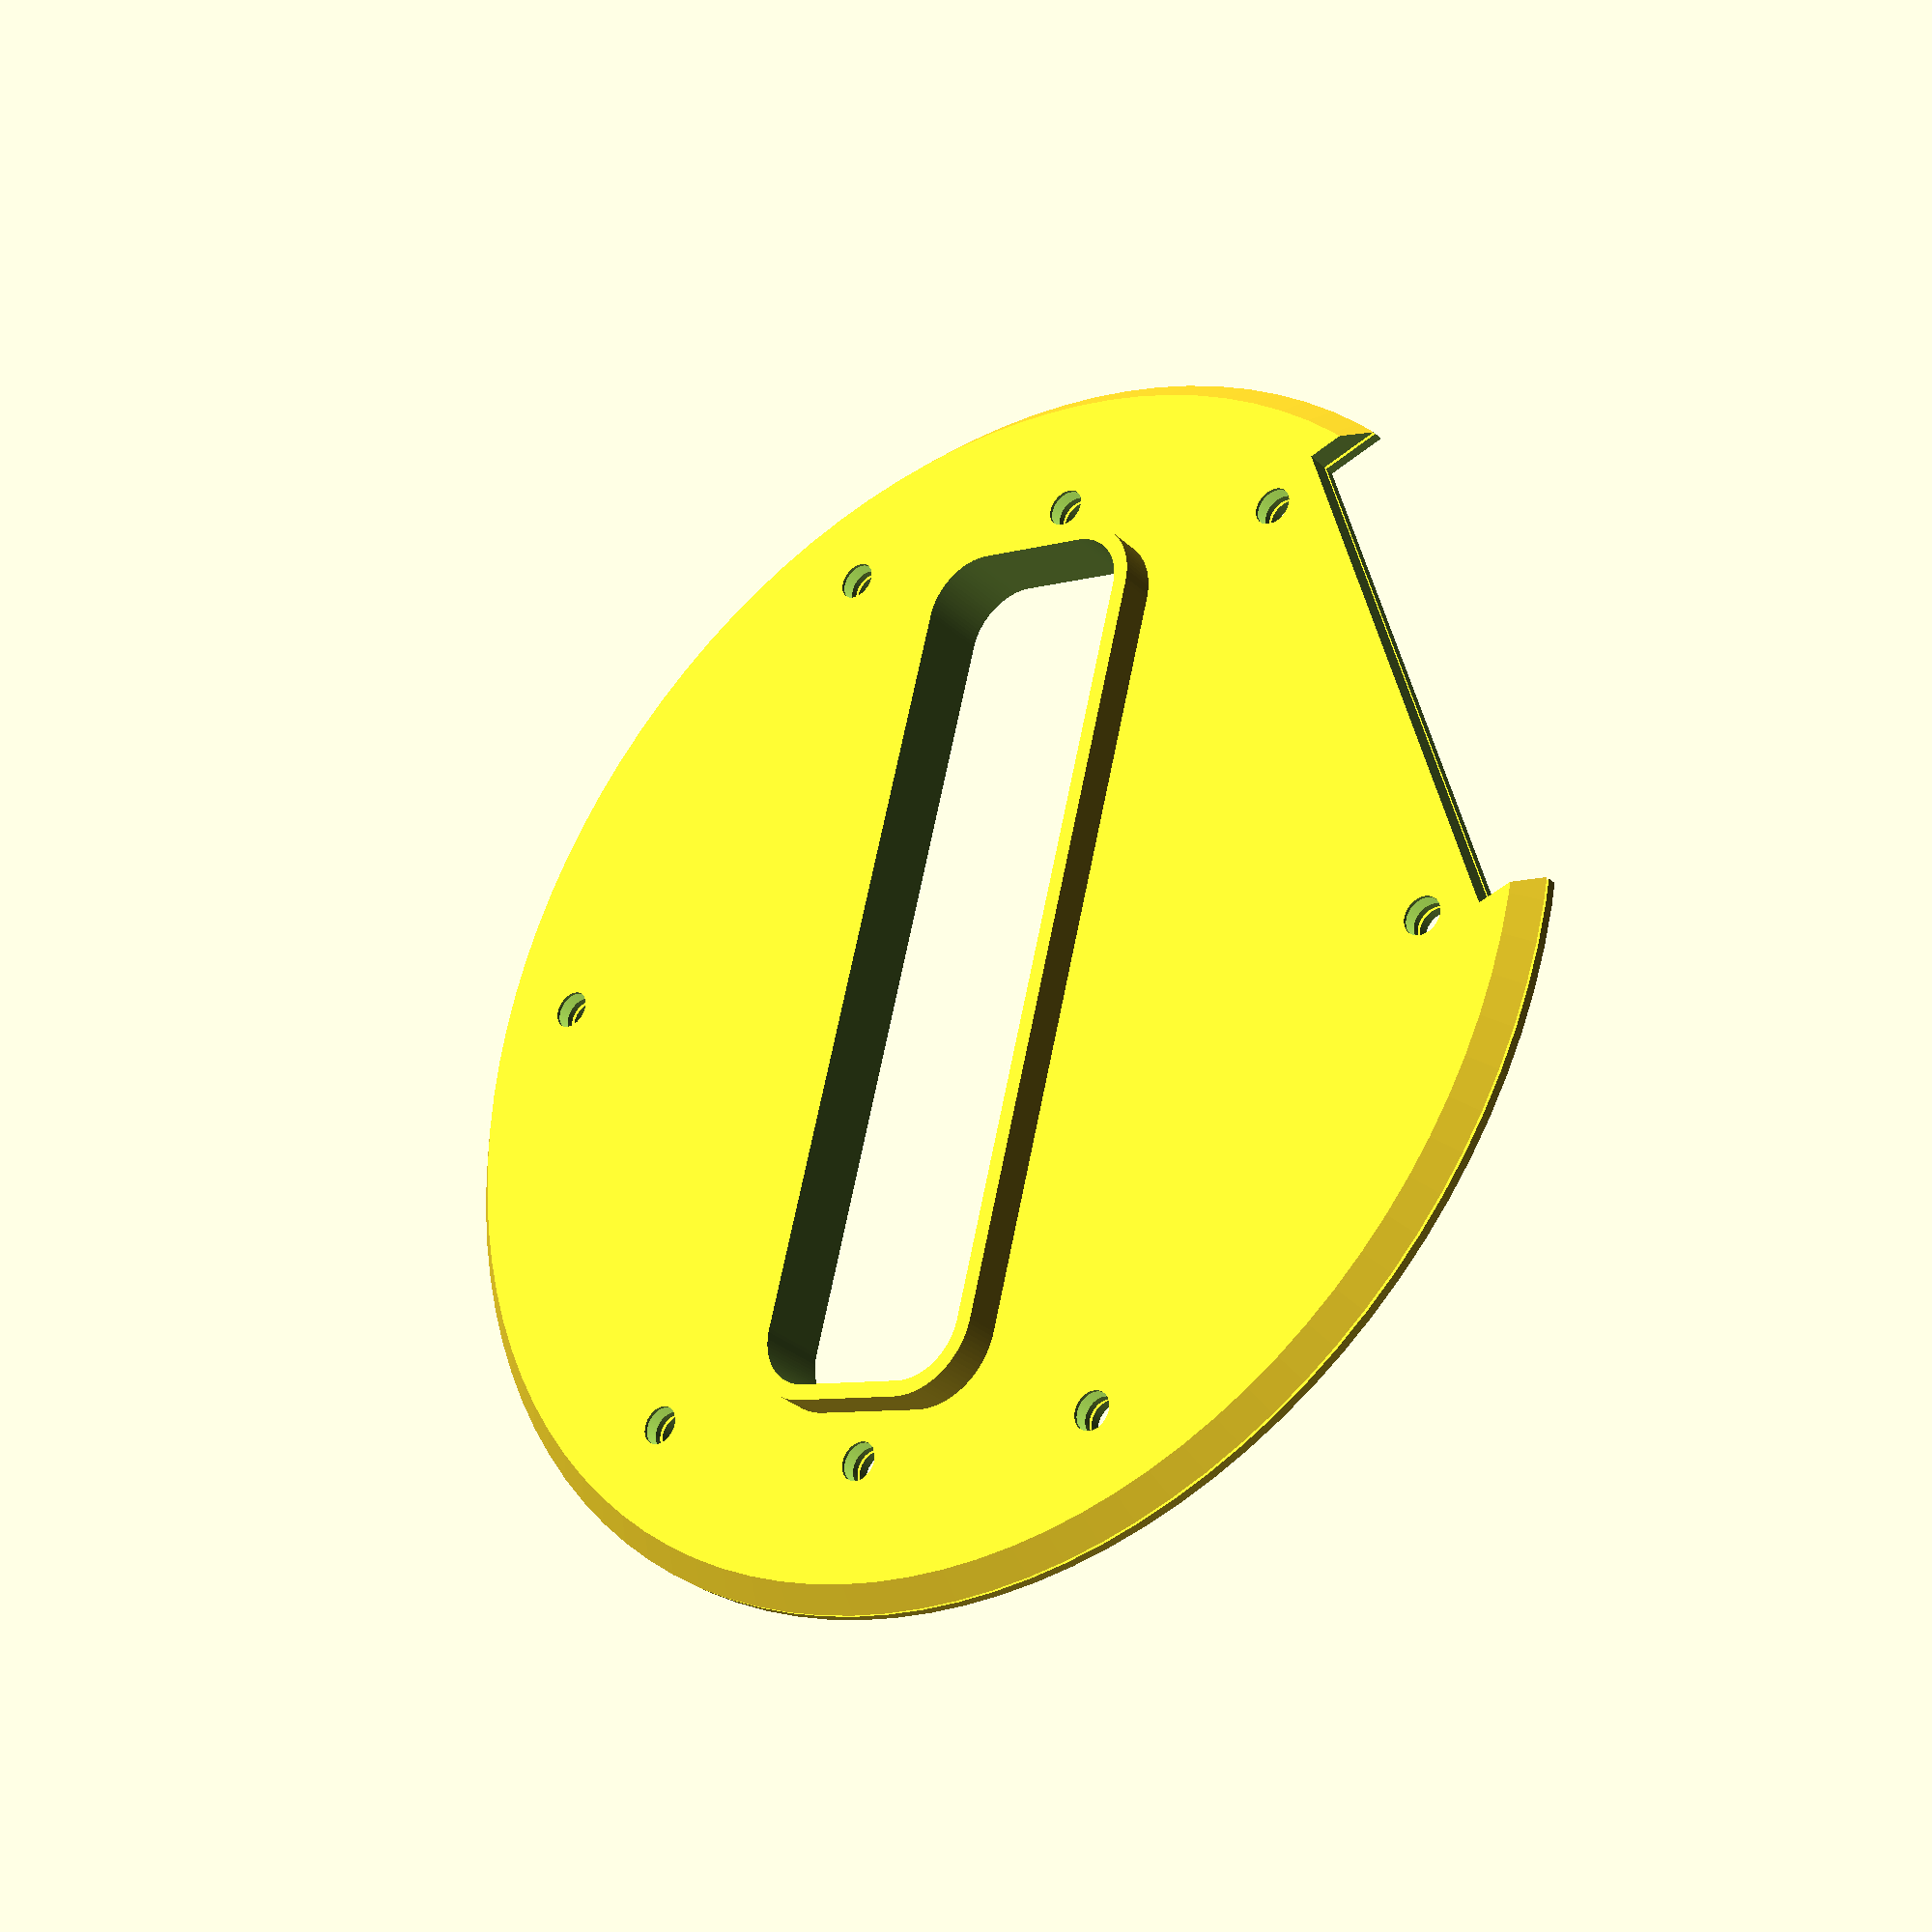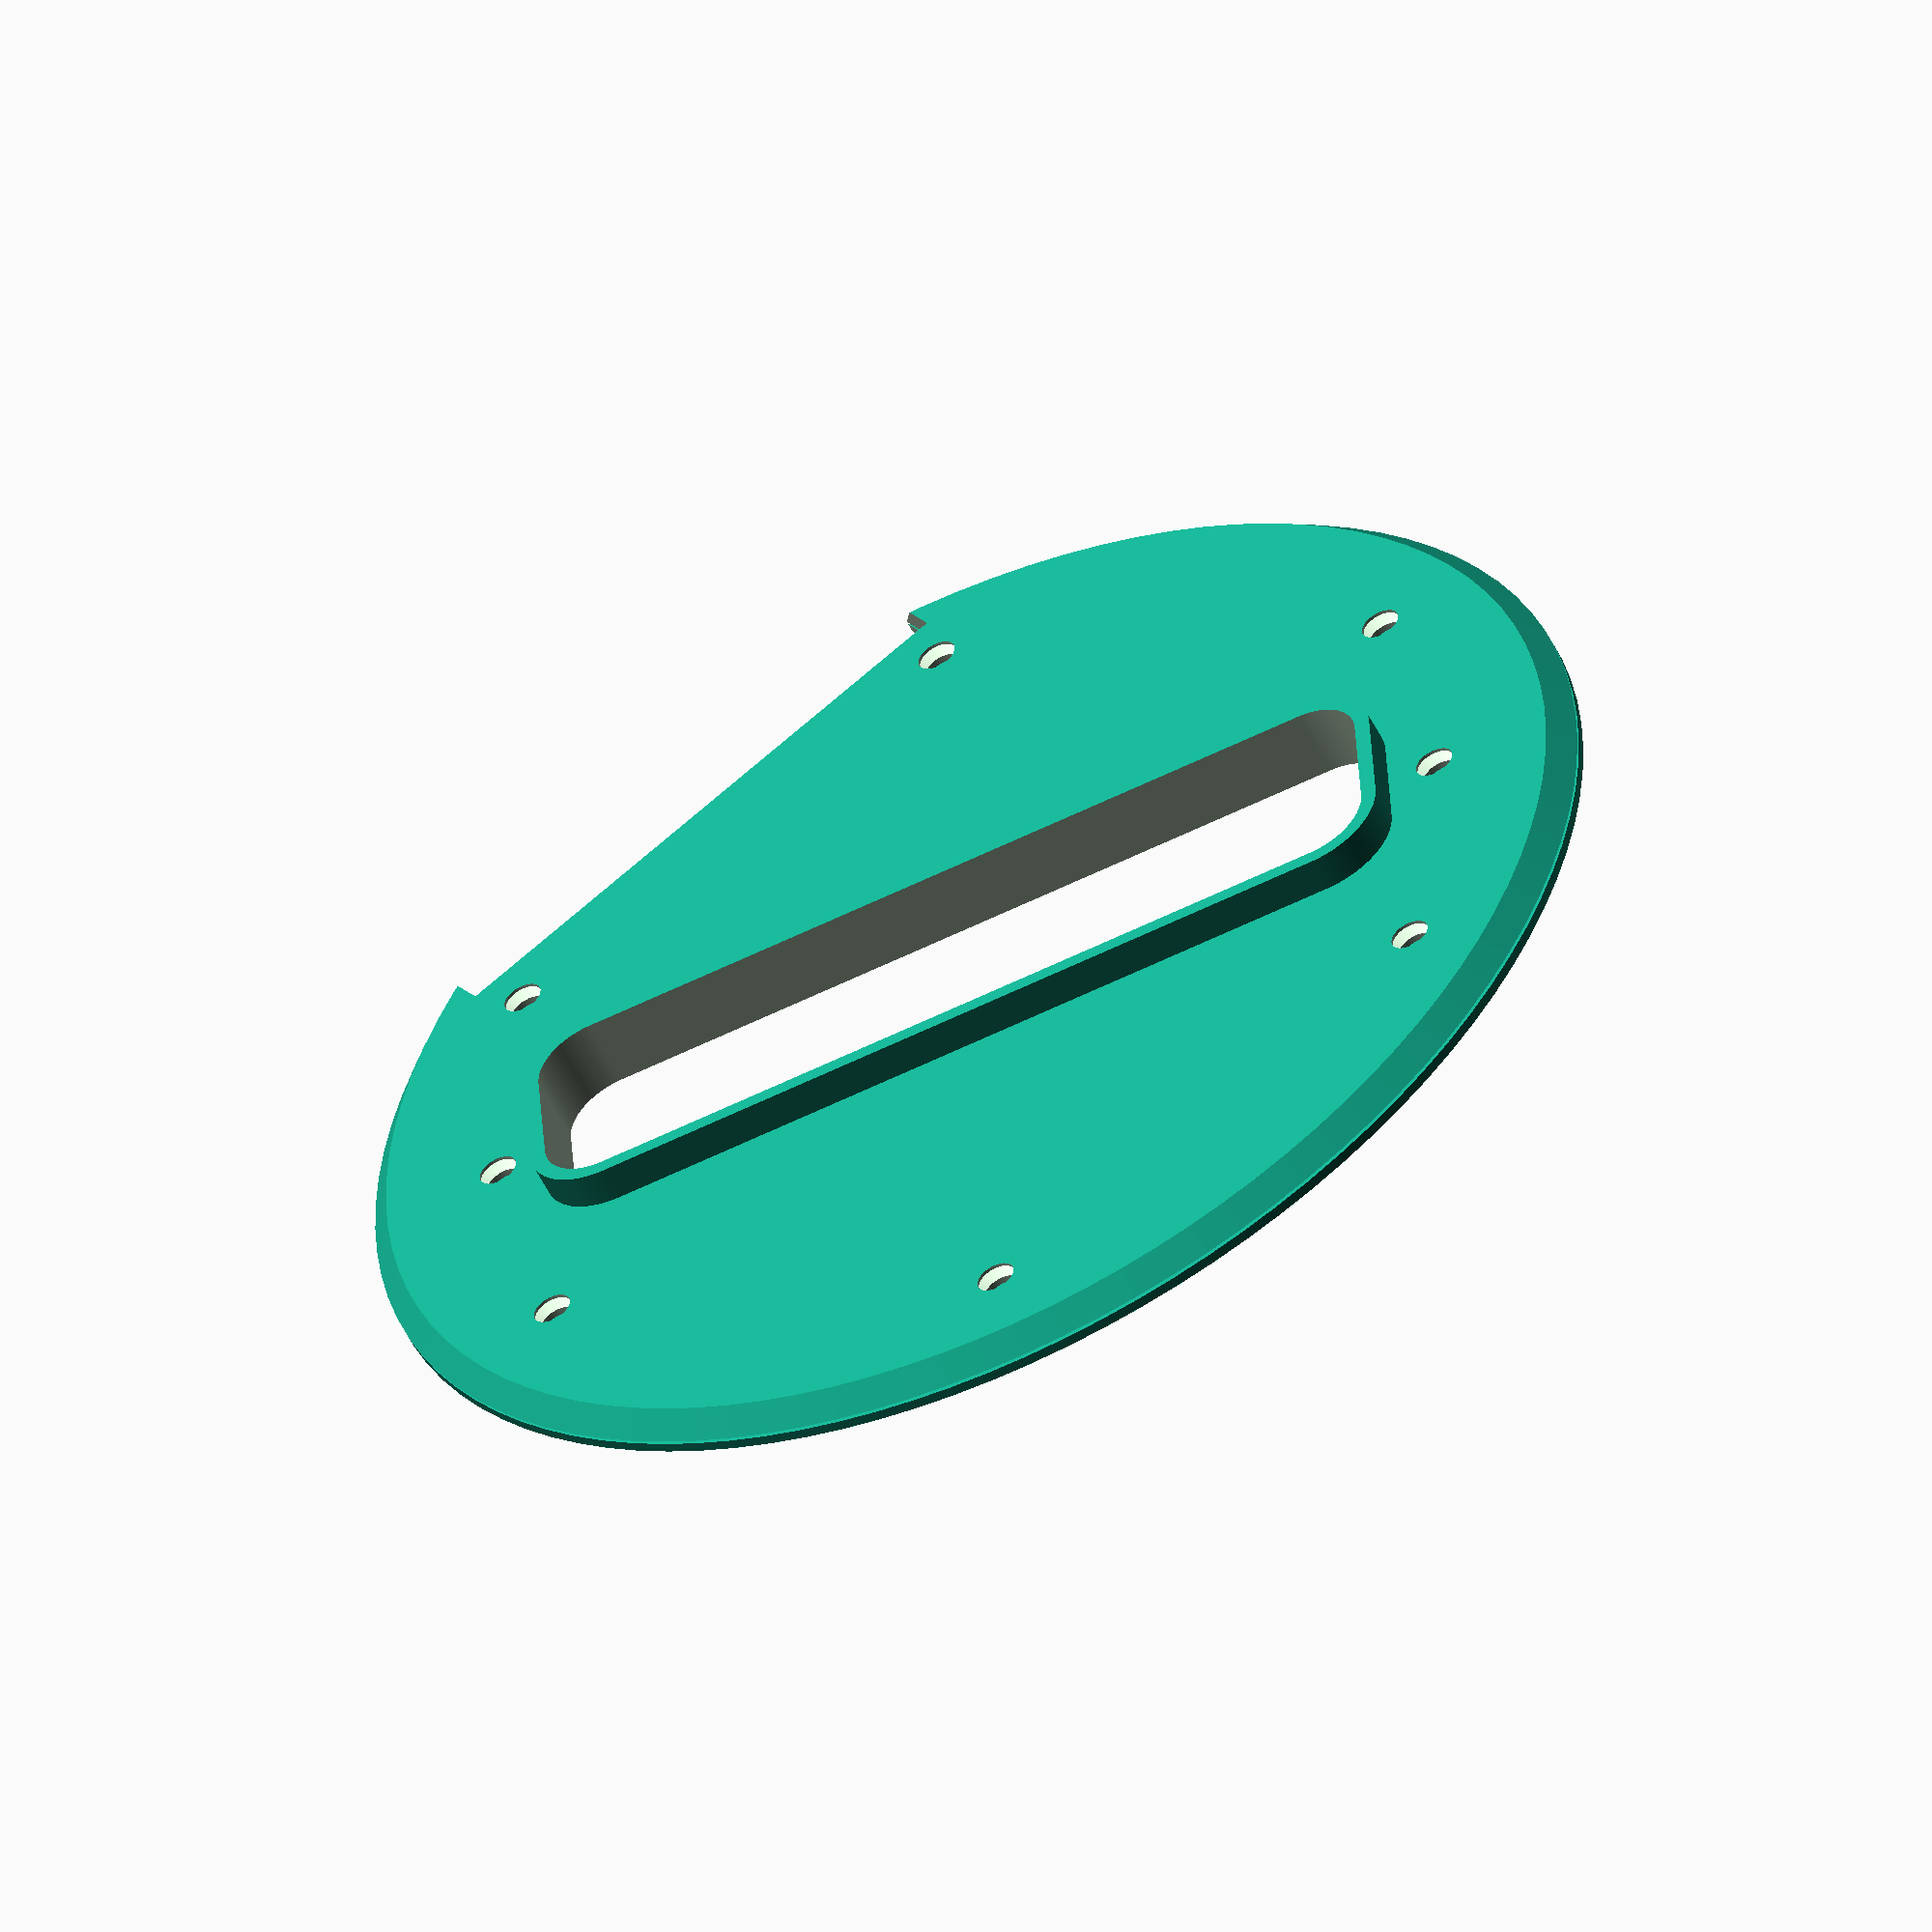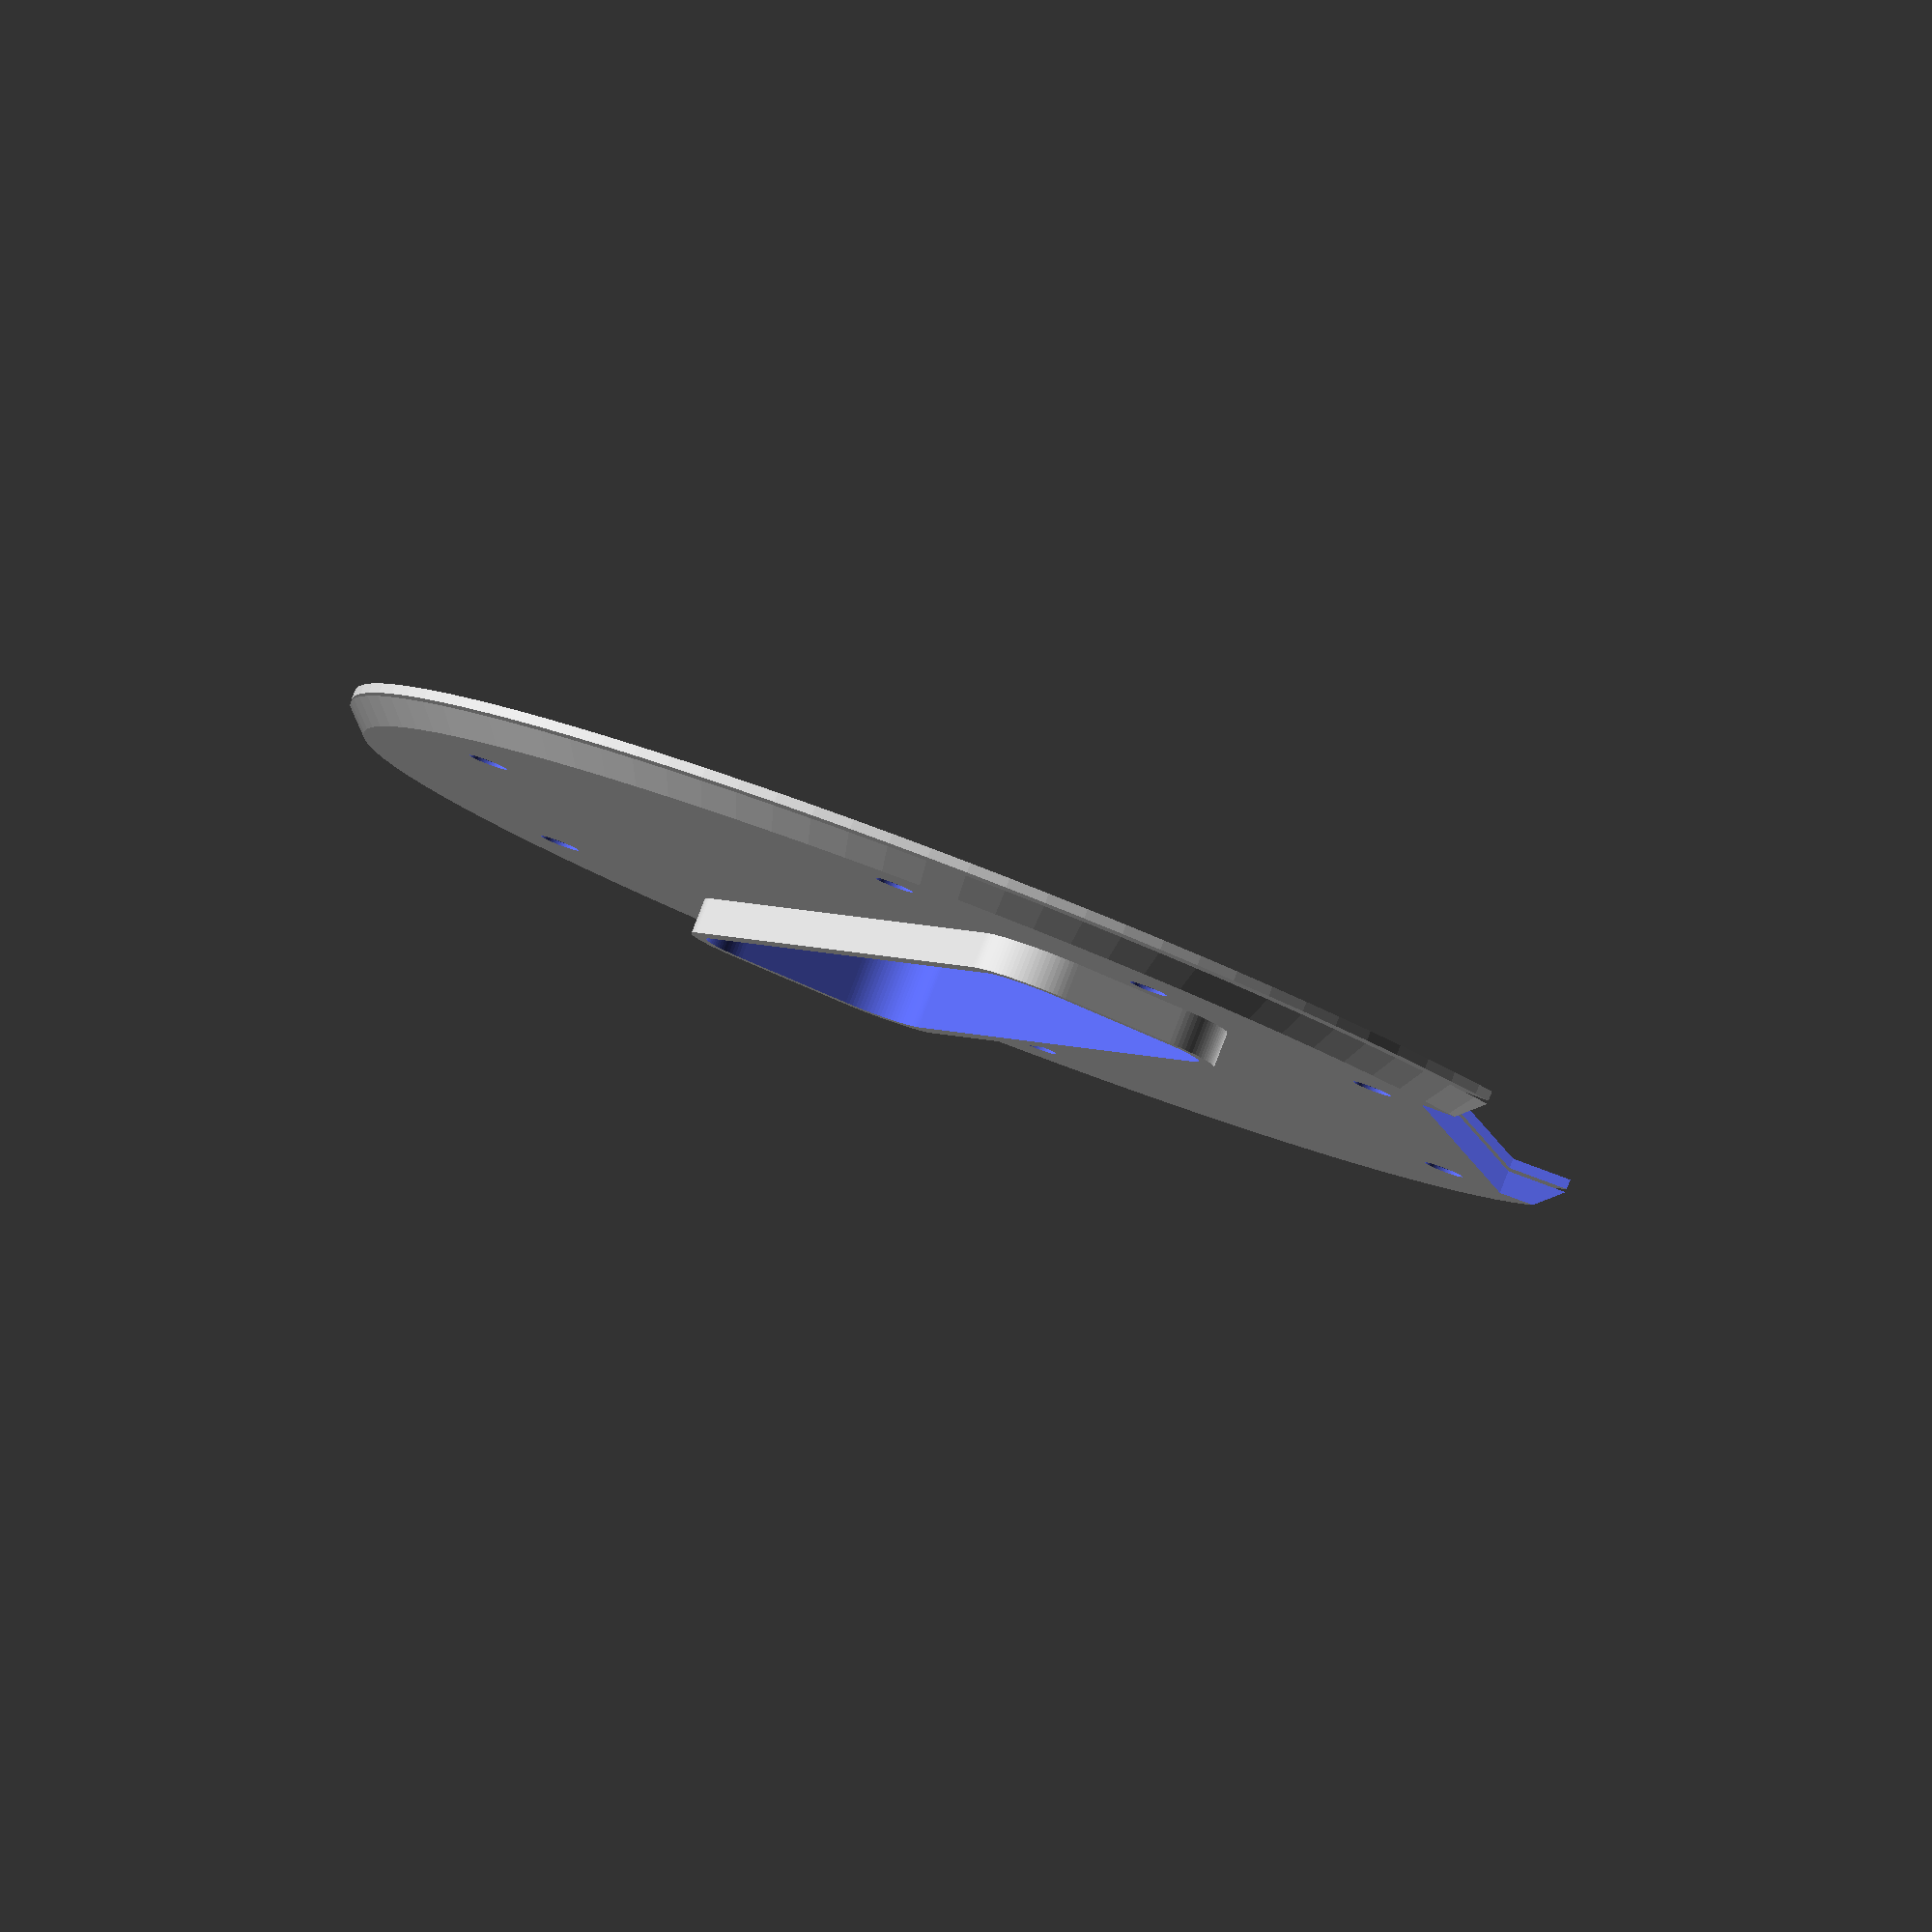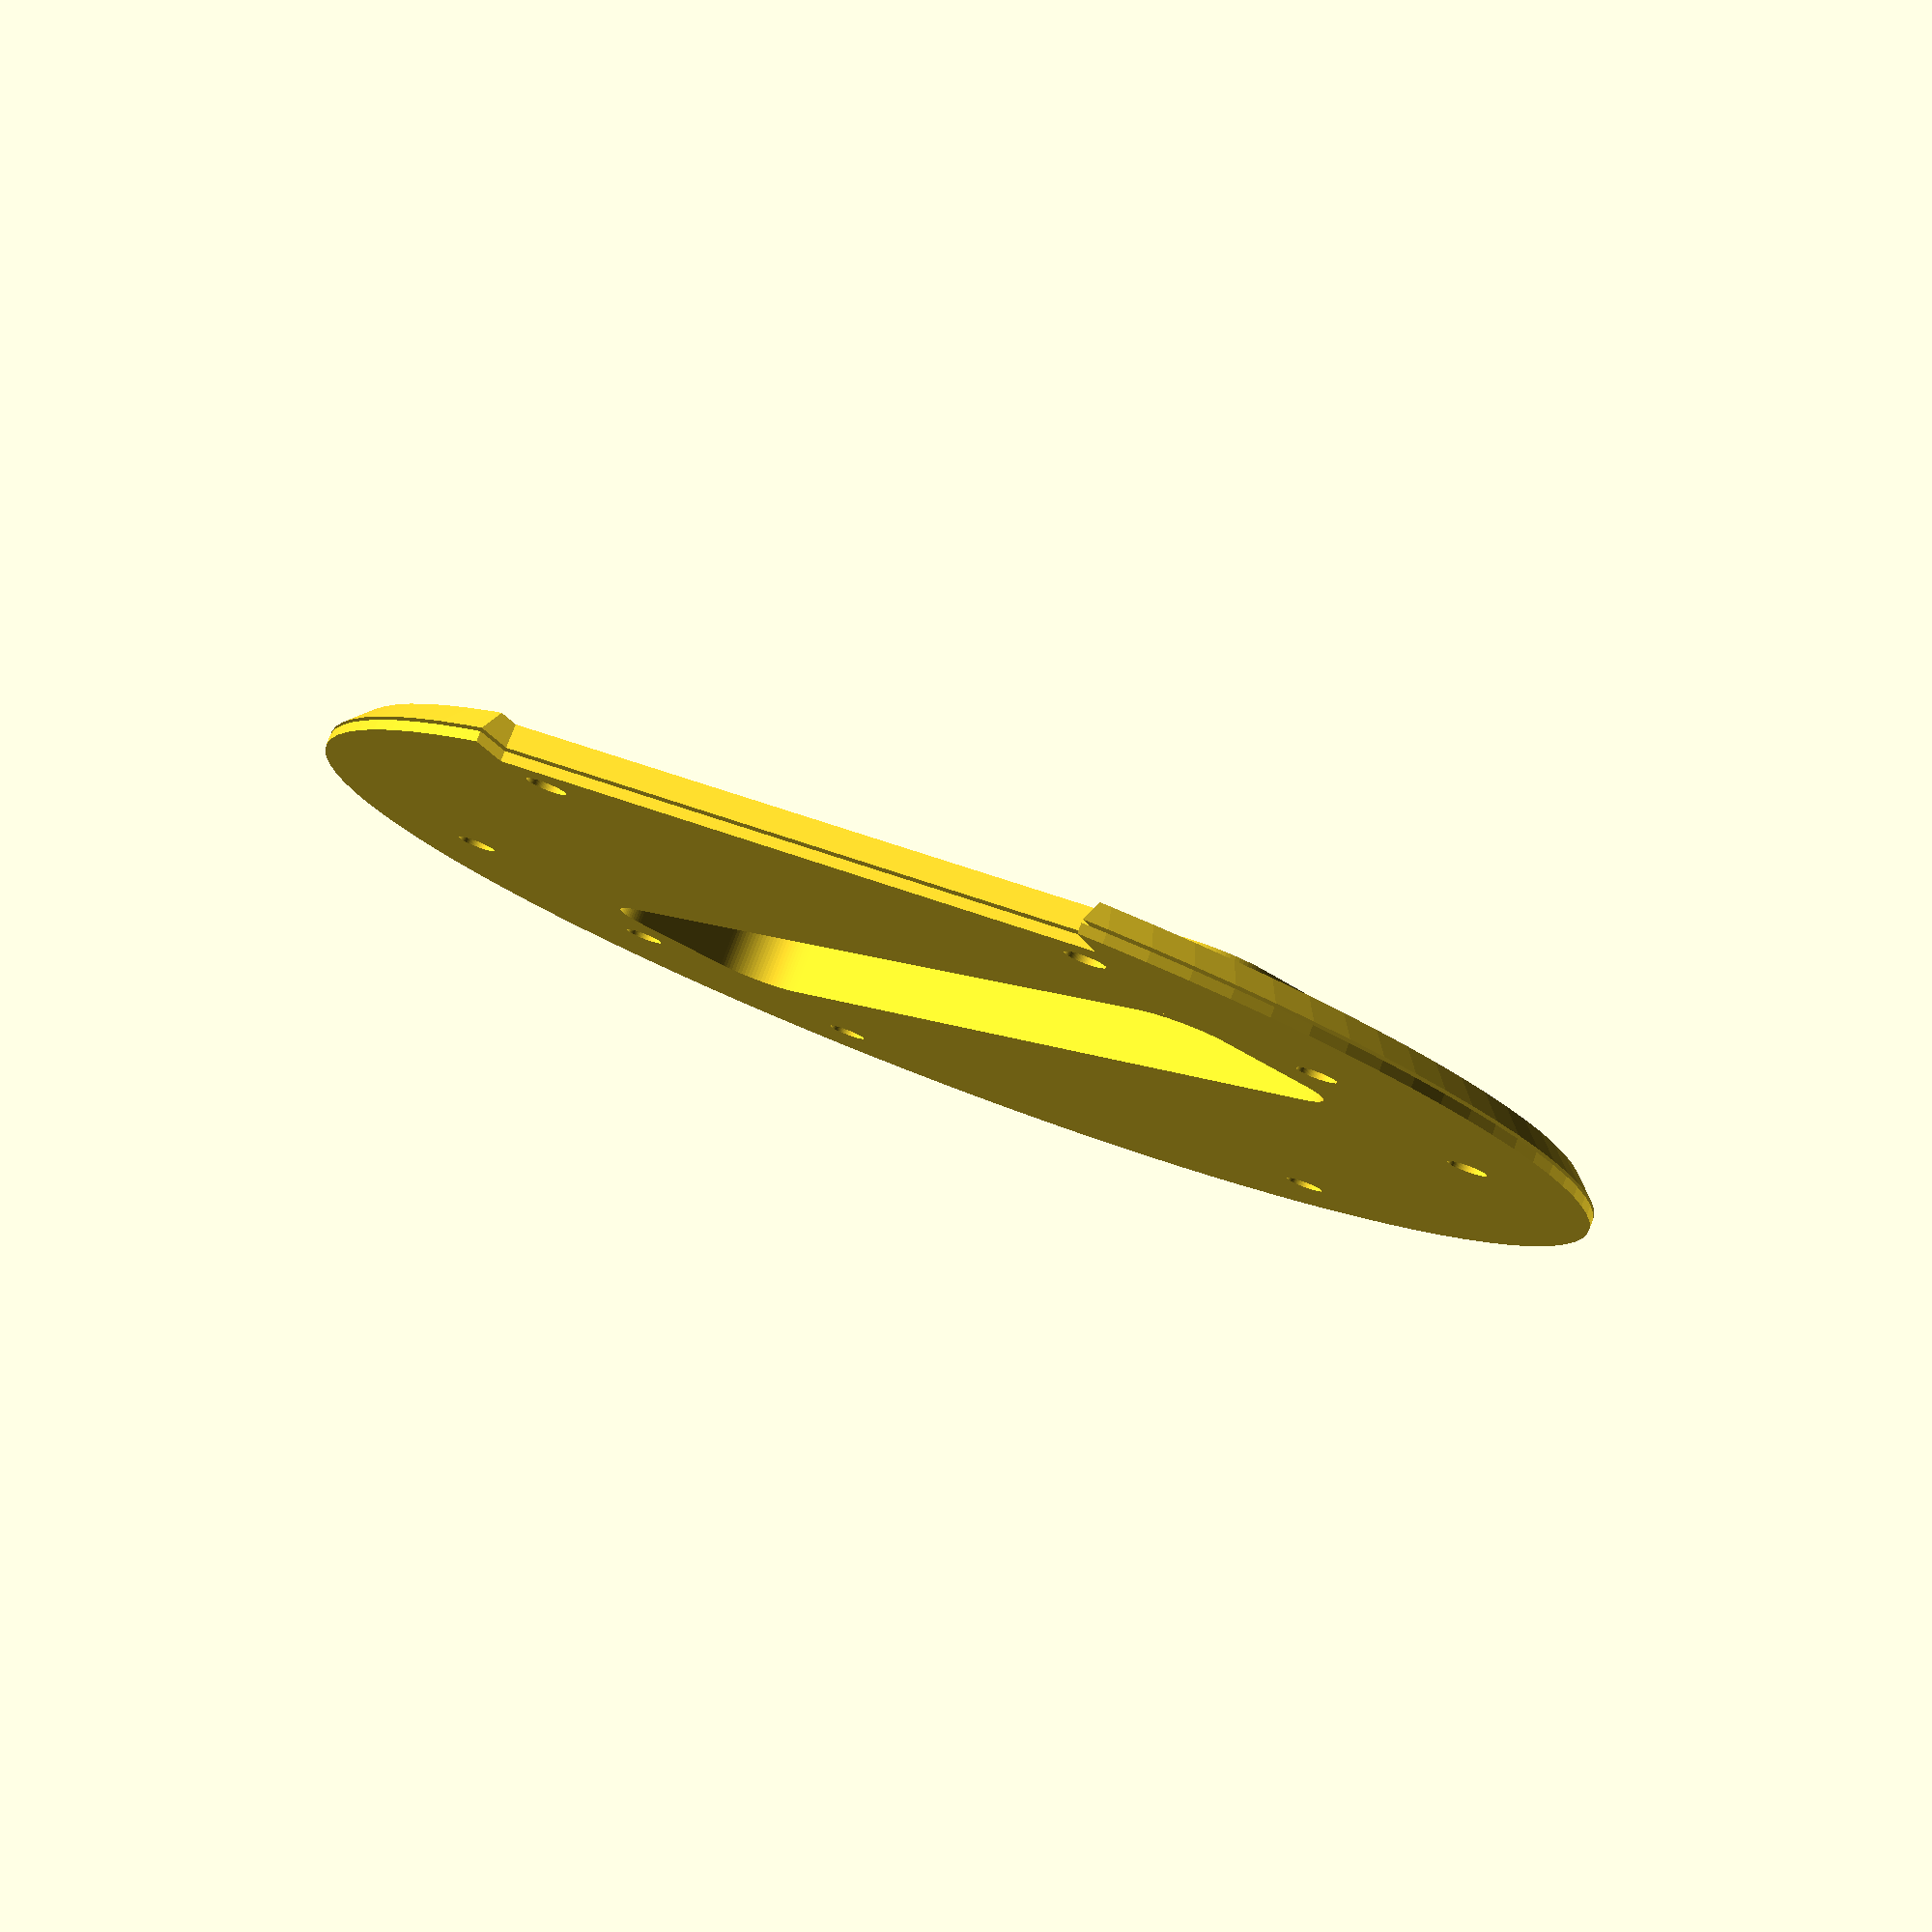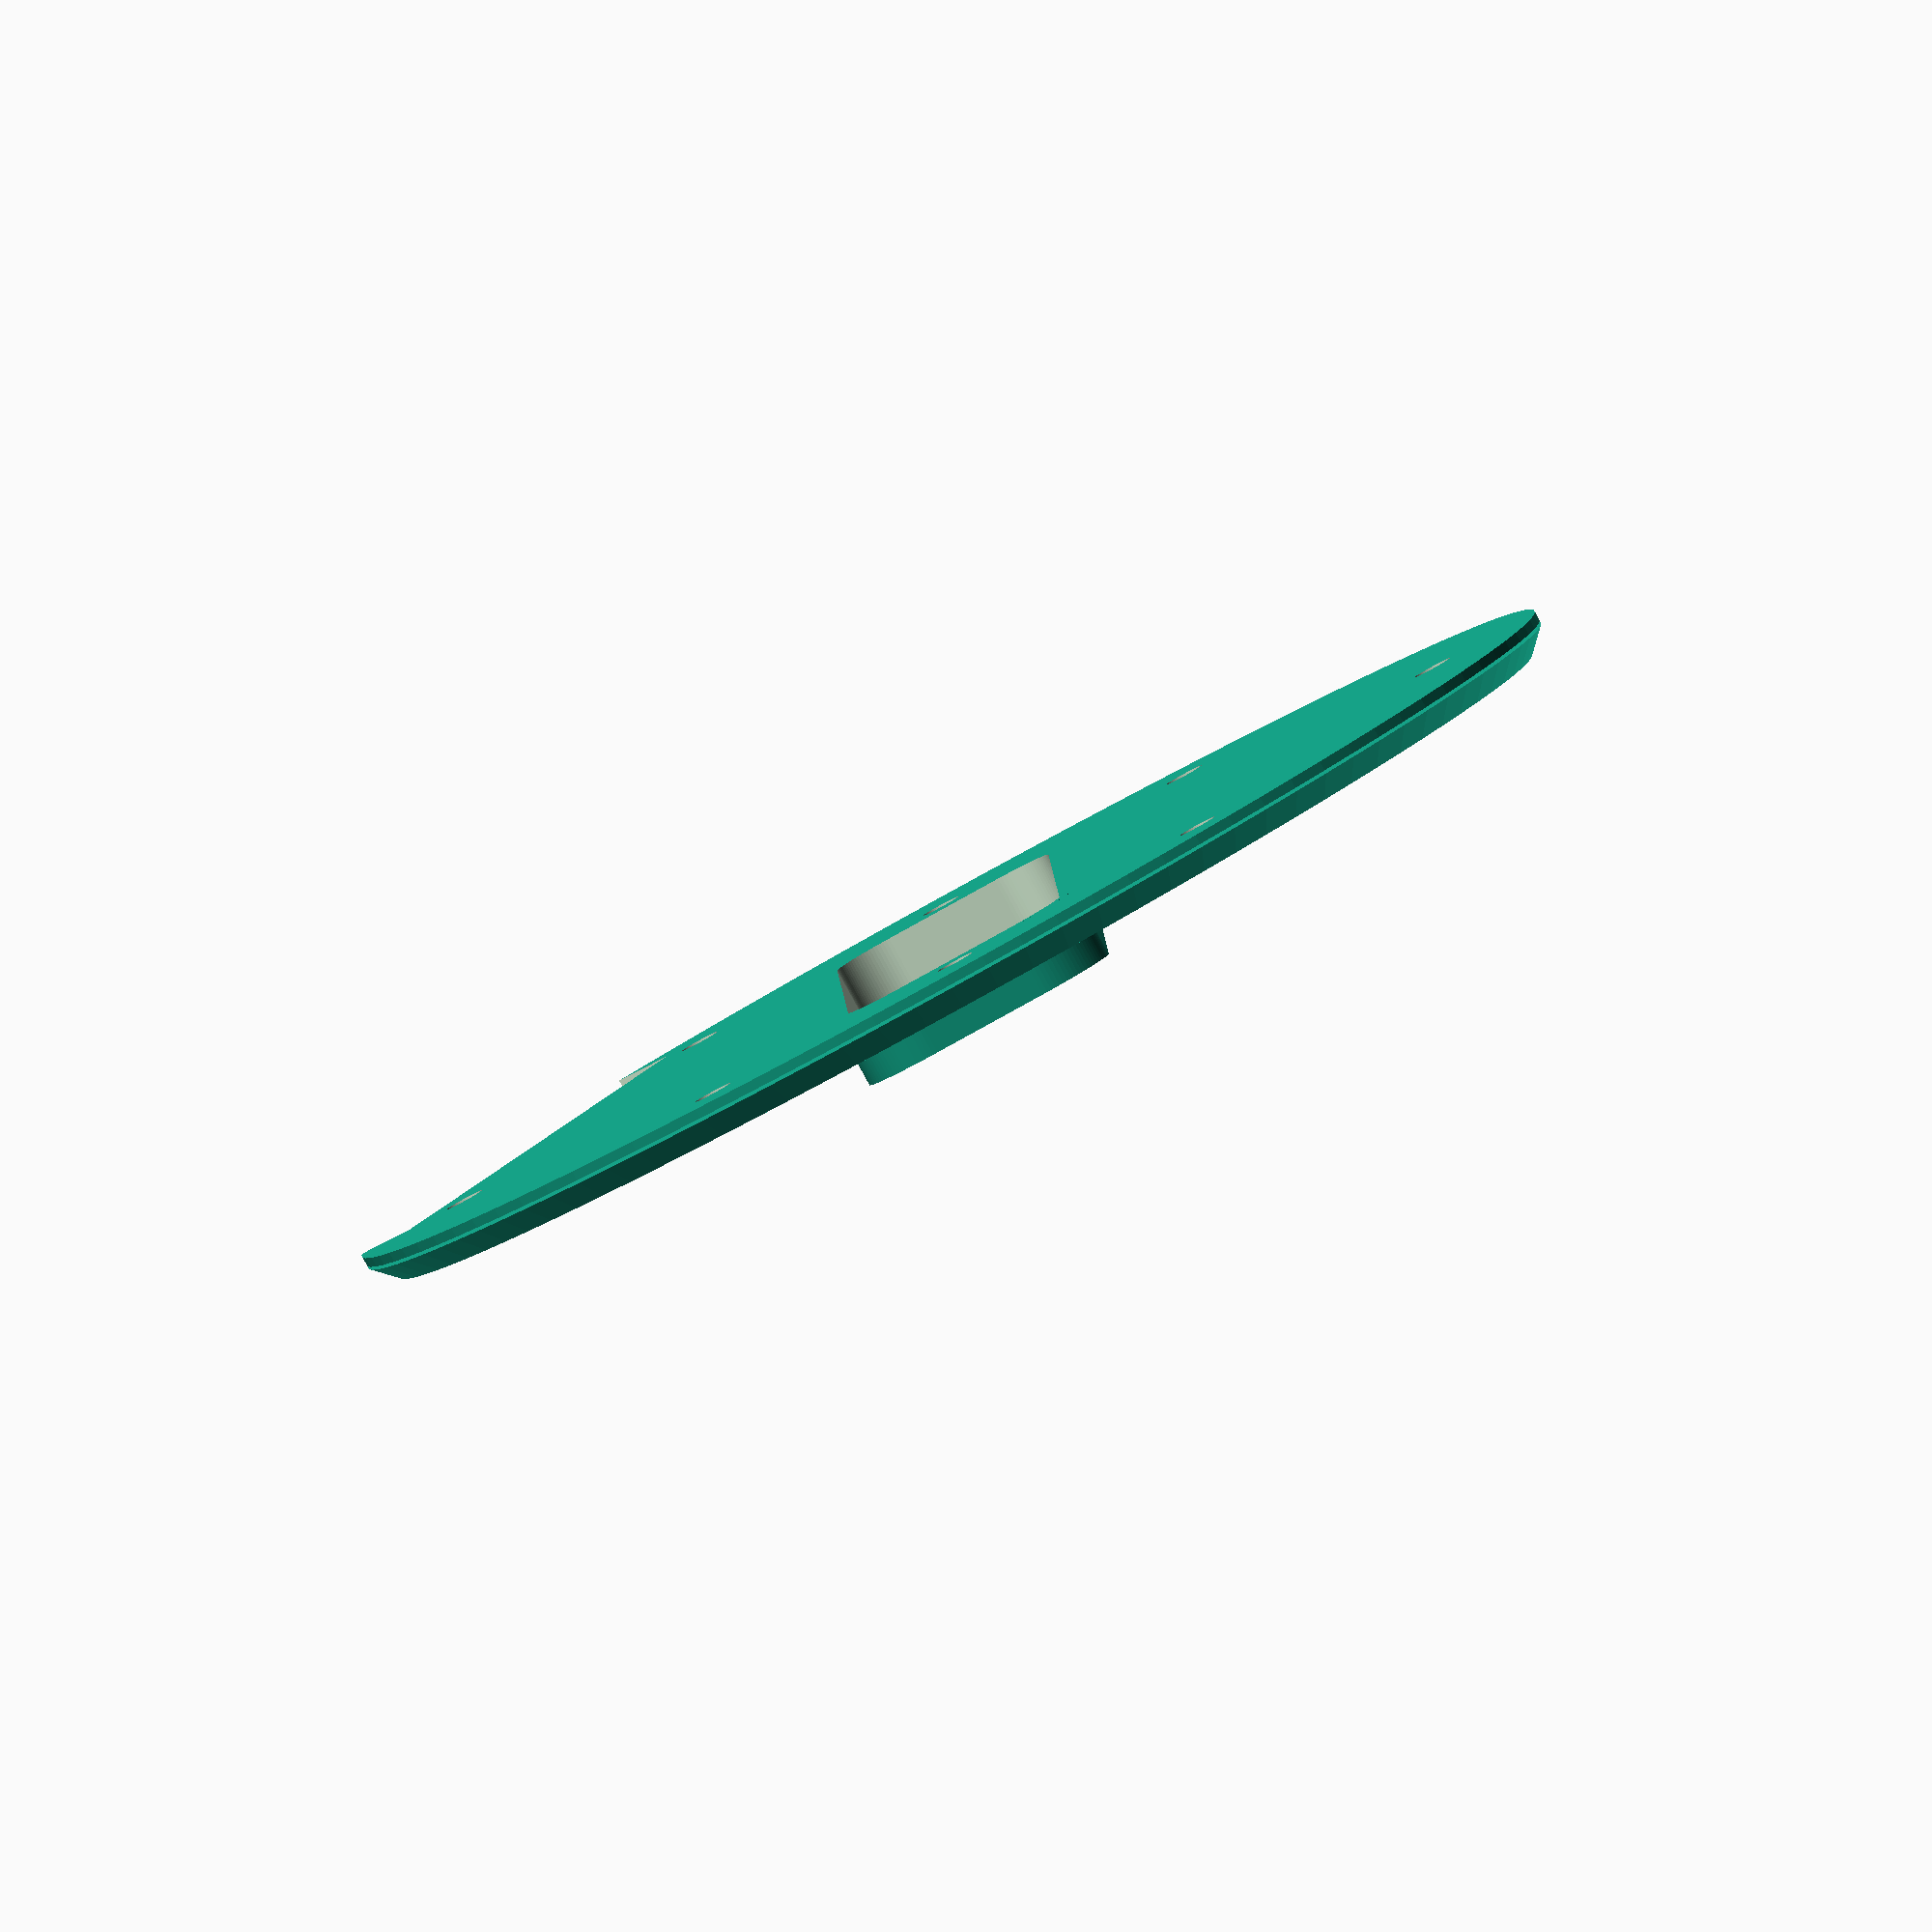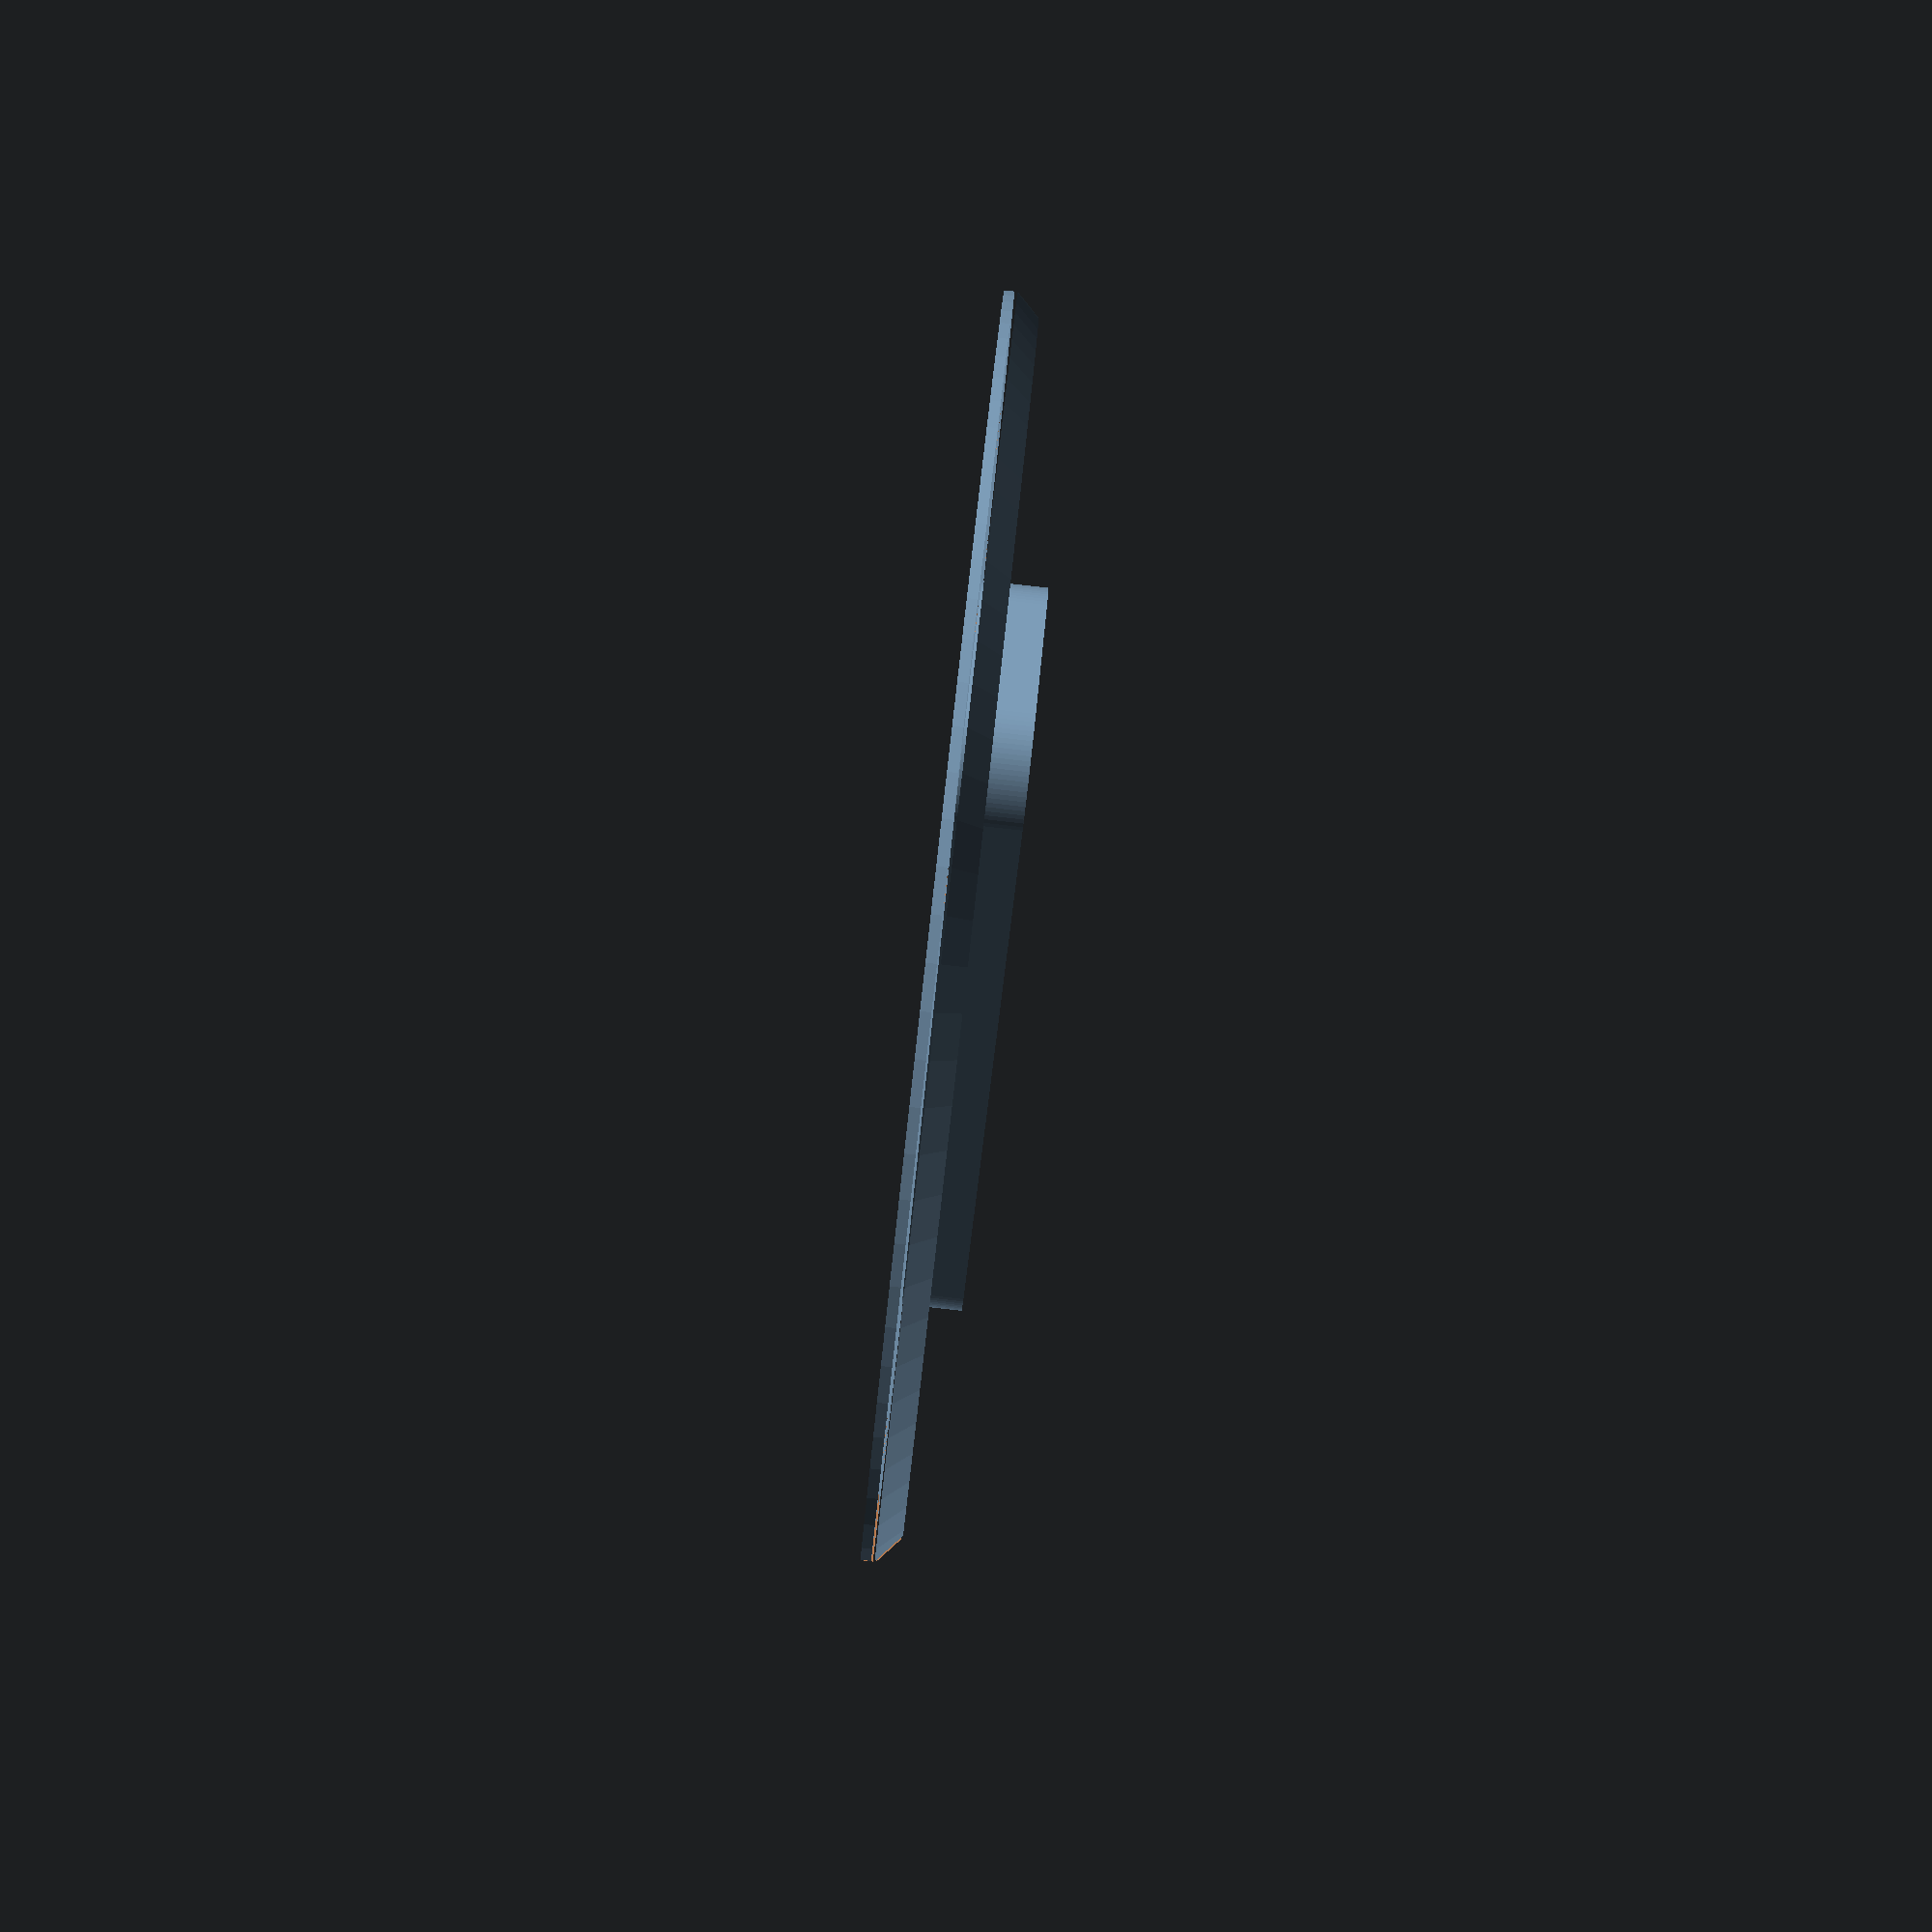
<openscad>
// pickup dimensions

pl = 68; // length of pickup face
pw = 18;   // width of pickup face
px = 78; // distance between mount screws
ph = 5;  // pickup height above plate.

// pickup surround

st = 1.2;   // pickup surround thickness
sh = 2;   // pickup surround height
           // set to ph+st for closed pickup cover

// plate dimensions

d1 = 100;  // outer diameter
t1 = 0.75;     // thickness below bevel
t2 = 1.75;     // thickness of 45deg bevel

psh = 6;  // pickup screw head
pss = 3;  // pickup screw shaft
psc = 1;  // pickup screw countersink

msd = 82.5;  // mount screw holes diameter
msn = 6; // number of mount screws
msh = 6; // mount screw head
mss = 3; // mount screw shaft
msc = 1; // mount screw countersink

pa = -30;  // pickup angle

$fn = 100;

nx = 45;  // width of neck
ny = 40;  // offset of neck away from center


difference() {
    union() {
        cylinder(h=t1,d=d1);
        translate([0,0,1]) cylinder(h=t2,d1=d1,d2=d1-t2*2);
        rotate([0,0,pa]) {
            hull() {
                translate([-pl/2+pw/4,+pw/4,0]) cylinder(d=pw/2+2*st, h=t1+t2+sh+1);
                translate([+pl/2-pw/4,+pw/4,0]) cylinder(d=pw/2+2*st, h=t1+t2+sh+1);
                translate([-pl/2+pw/4,-pw/4,0]) cylinder(d=pw/2+2*st, h=t1+t2+sh+1);
                translate([+pl/2-pw/4,-pw/4,0]) cylinder(d=pw/2+2*st, h=t1+t2+sh+1);
            }
        }
    }
    rotate([0,0,pa]) {
        hull() {
            translate([-pl/2+pw/4,+pw/4,-1]) cylinder(d=pw/2, h=ph+t1+t1+1);
            translate([+pl/2-pw/4,+pw/4,-1]) cylinder(d=pw/2, h=ph+t1+t1+1);
            translate([-pl/2+pw/4,-pw/4,-1]) cylinder(d=pw/2, h=ph+t1+t1+1);
            translate([+pl/2-pw/4,-pw/4,-1]) cylinder(d=pw/2, h=ph+t1+t1+1);
        }
        translate([-px/2,0,t1+t2-psc]) cylinder(d1=pss,d2=psh,h=psc);
        translate([-px/2,0,-1]) cylinder(d=pss,h=20);
        translate([+px/2,0,t1+t2-psc]) cylinder(d1=pss,d2=psh,h=psc);
        translate([+px/2,0,-1]) cylinder(d=pss,h=20);
    }
   
    for (aa = [0:msn]) {
        rotate([0,0,(aa+0.5)*360/msn+90]) union() {
            translate([msd/2,0,t1+t2-msc]) cylinder(d1=mss,d2=msh,h=msc);
            translate([msd/2,0,-1]) cylinder(d=mss,h=20);
        }
    }
    
    translate([-nx/2,ny,-1]) cube([nx,100,t1+t2+2]);
}

</openscad>
<views>
elev=210.5 azim=254.5 roll=142.3 proj=p view=solid
elev=234.2 azim=146.6 roll=153.9 proj=o view=solid
elev=275.6 azim=82.0 roll=21.1 proj=o view=solid
elev=99.0 azim=196.7 roll=339.2 proj=p view=solid
elev=86.5 azim=60.9 roll=208.8 proj=o view=wireframe
elev=88.7 azim=98.4 roll=263.6 proj=p view=wireframe
</views>
